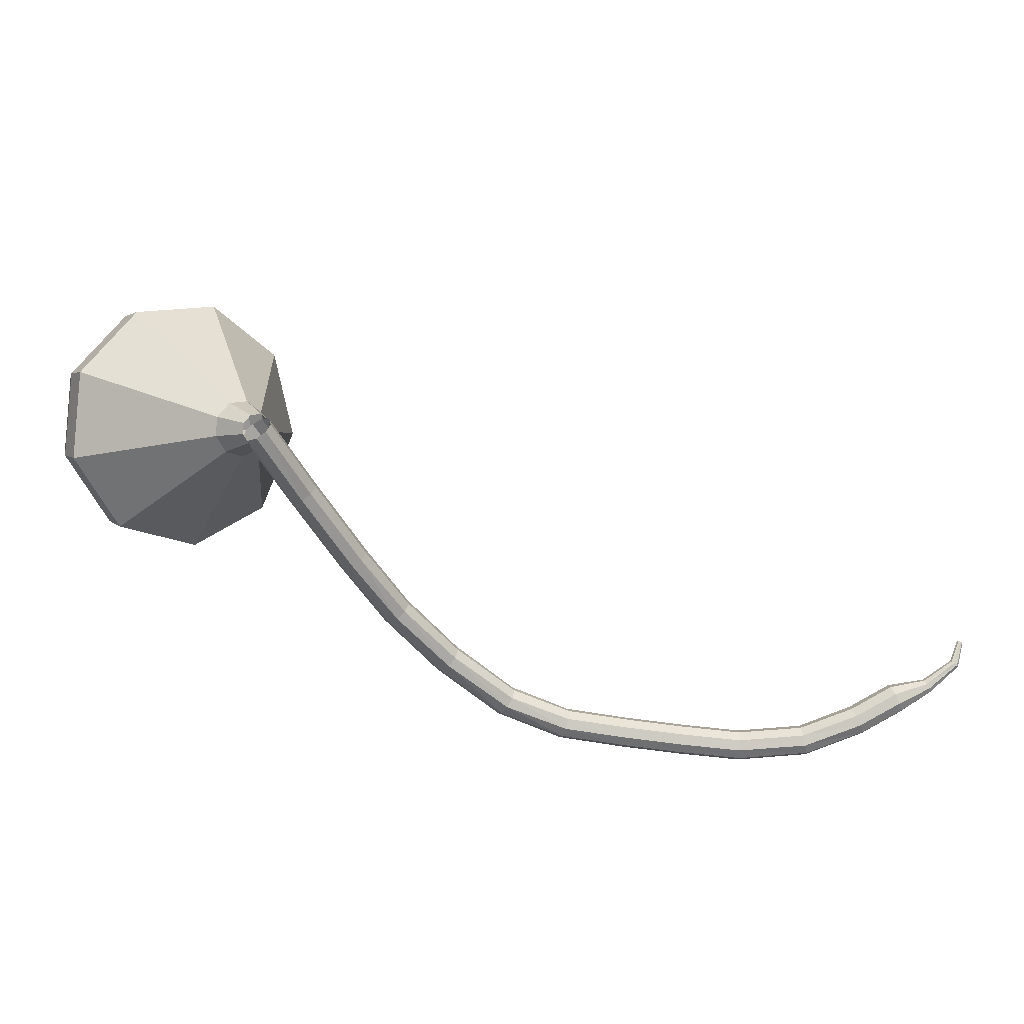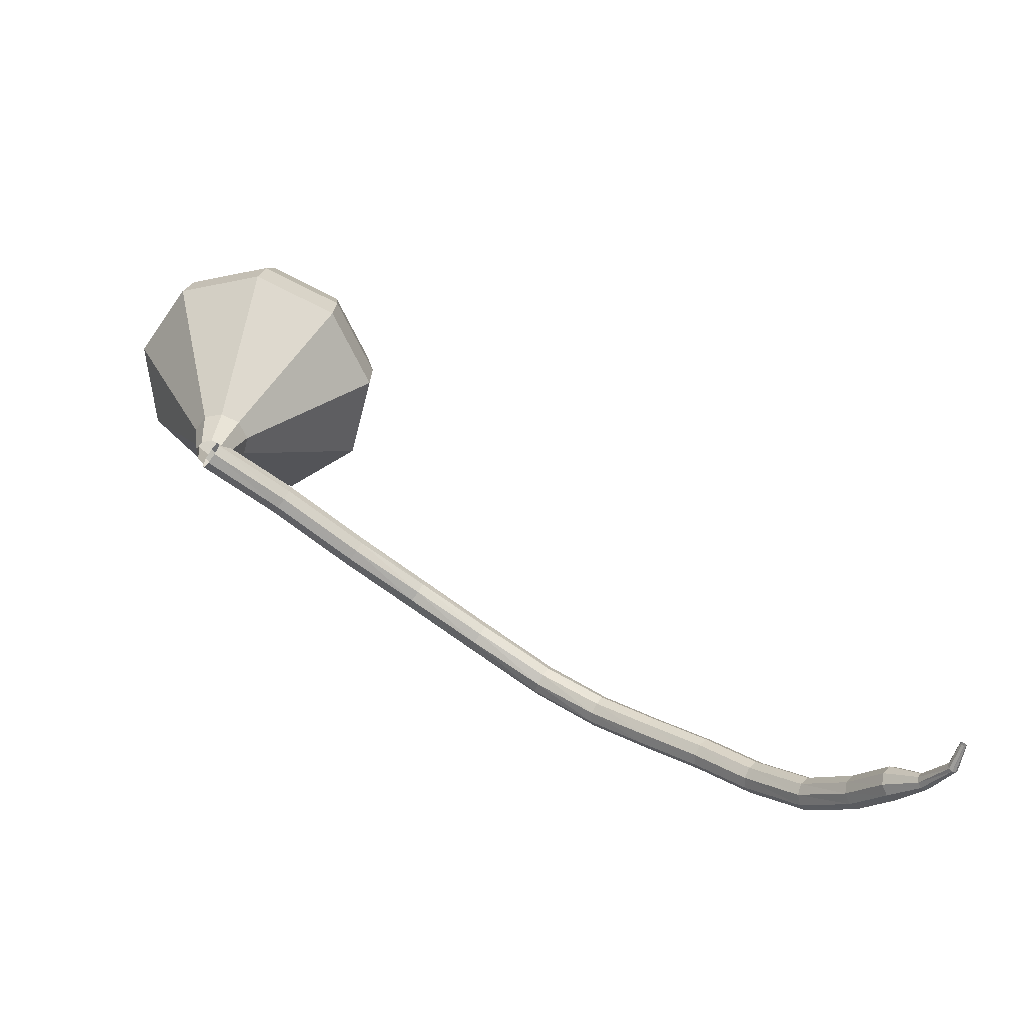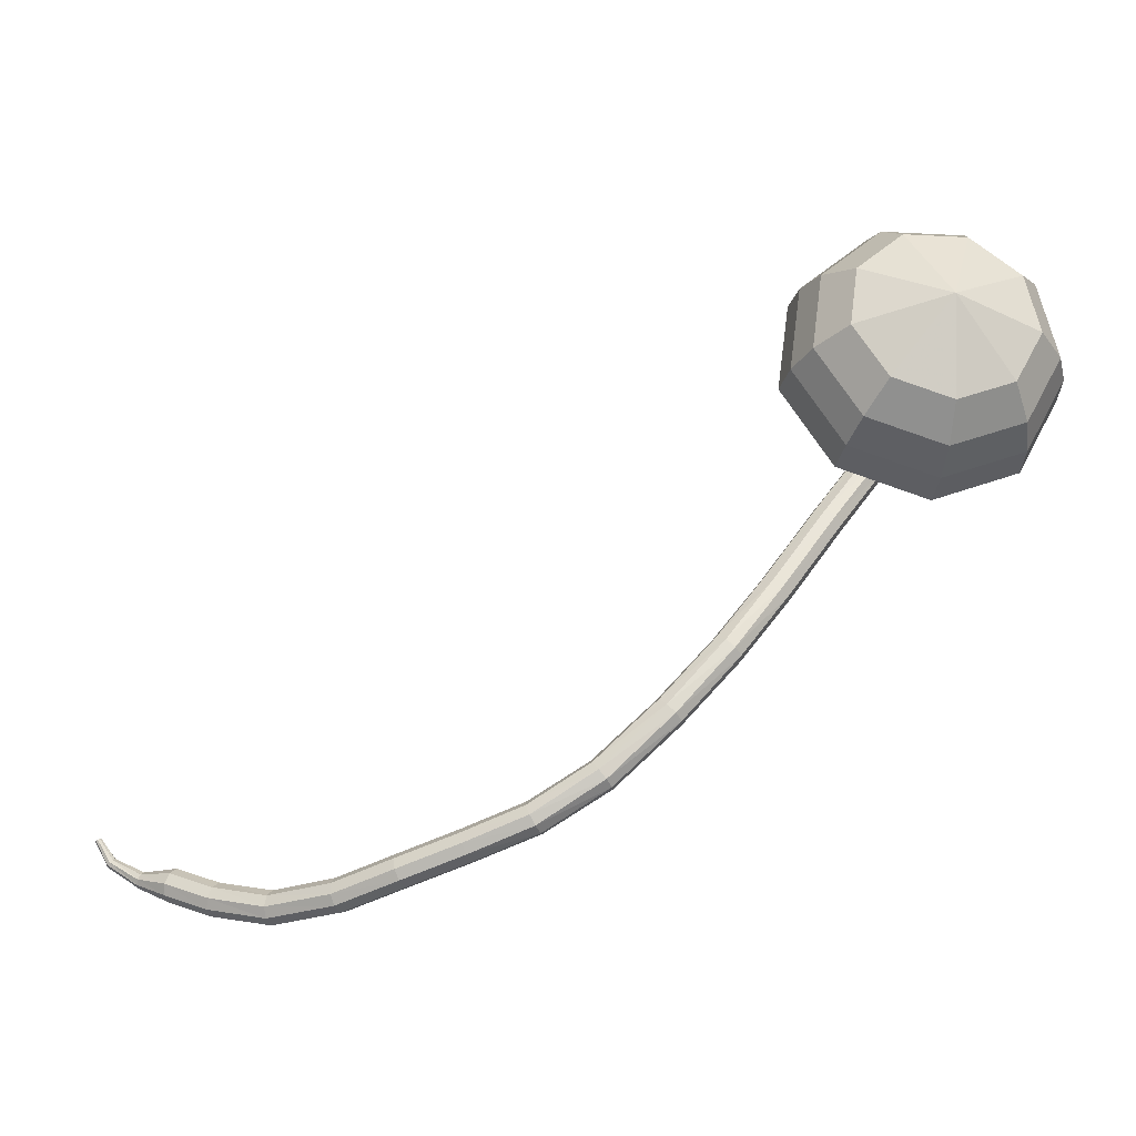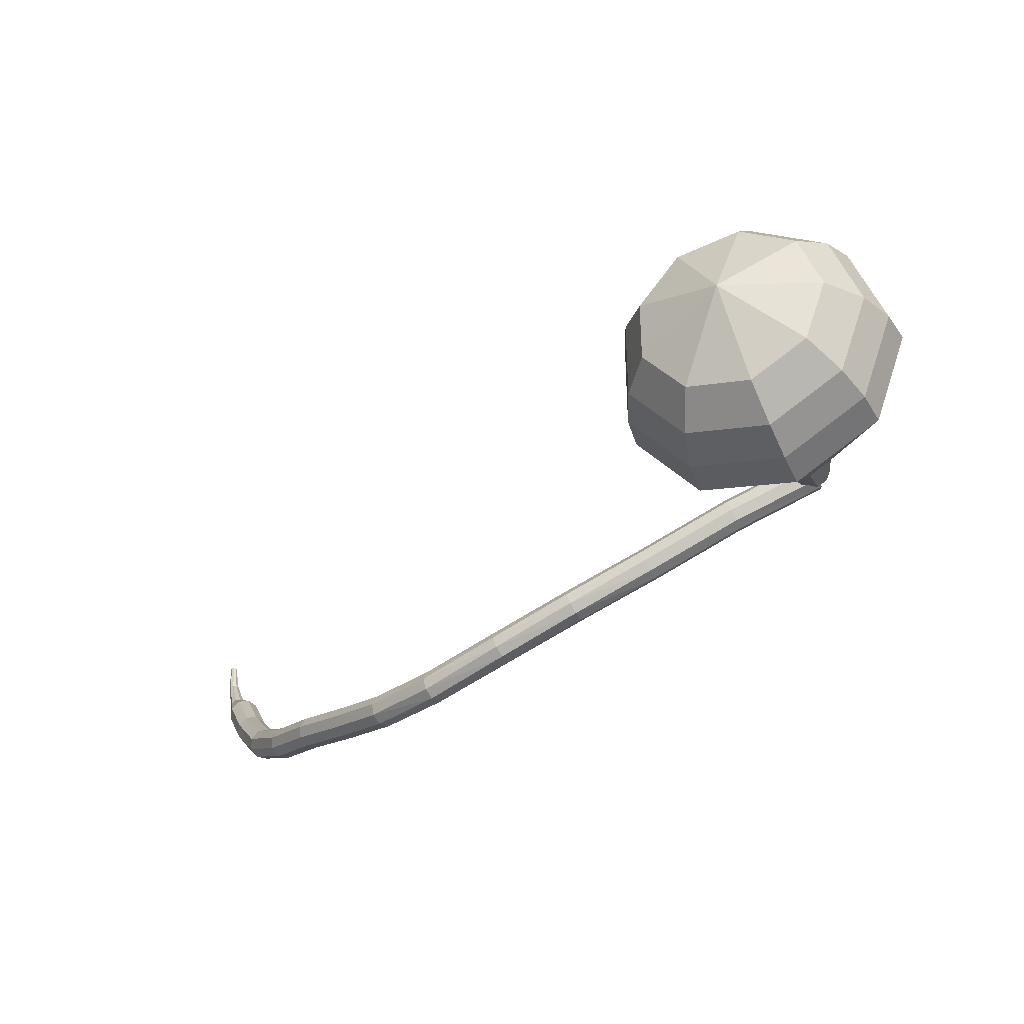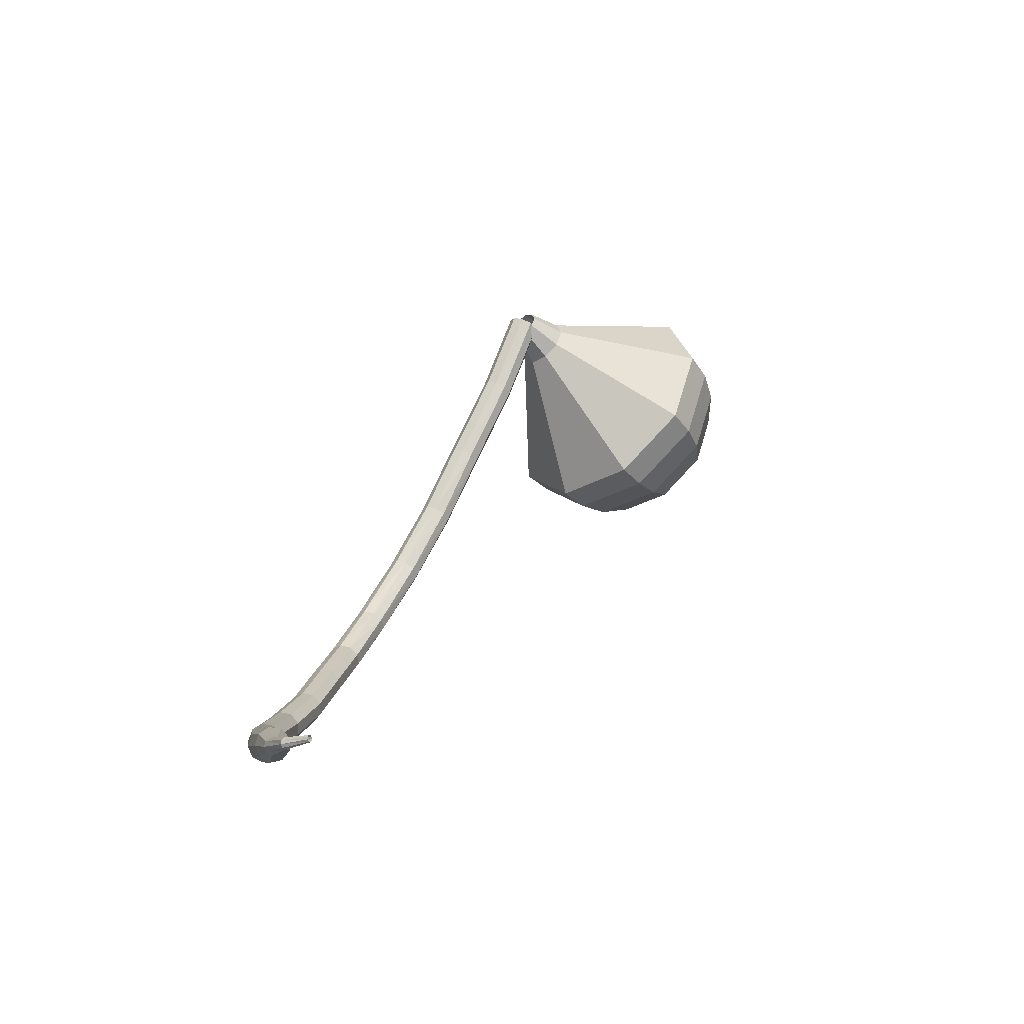
<metadata>
{"format":"obj","ext":"obj","renderer":"f3d","projection":"perspective","resolution":1024,"background":"white","views":[{"elev":55.1,"azim":-22.6,"up":"+Z"},{"elev":-15.8,"azim":40.8,"up":"+Y"},{"elev":18.0,"azim":-164.0,"up":"+Y"},{"elev":14.3,"azim":-120.5,"up":"+Y"},{"elev":7.8,"azim":77.9,"up":"+Z"}]}
</metadata>
<code>
g tube1
v 213.5 126.2 179.5
v 213.3 126.8 179.2
v 213.6 127.4 179
v 214.2 127.7 179
v 214.8 127.6 179.3
v 215.2 127.1 179.7
v 215.1 126.5 180
v 214.6 126 180
v 214 125.9 179.9
v 213.5 126.2 179.5
v 215.2 123.9 175
v 215.1 124.5 174.6
v 215.4 125 174.4
v 216 125.4 174.5
v 216.6 125.3 174.8
v 216.9 124.8 175.2
v 216.8 124.2 175.5
v 216.3 123.7 175.5
v 215.7 123.6 175.3
v 215.2 123.9 175
v 217.2 121 170.3
v 217.1 121.6 169.9
v 217.4 122.1 169.7
v 218 122.5 169.8
v 218.6 122.4 170.1
v 218.9 121.9 170.5
v 218.8 121.3 170.8
v 218.3 120.9 170.9
v 217.7 120.7 170.7
v 217.2 121 170.3
v 219.1 118.5 166.4
v 219 119.1 166
v 219.3 119.6 165.7
v 219.9 120 165.8
v 220.4 120 166.2
v 220.8 119.6 166.6
v 220.7 119 167
v 220.2 118.5 167
v 219.6 118.3 166.8
v 219.1 118.5 166.4
v 221.6 115.8 162.9
v 221.5 116.3 162.4
v 221.8 116.8 162.1
v 222.3 117.3 162.2
v 222.8 117.3 162.6
v 223.1 117 163.1
v 223.1 116.5 163.5
v 222.6 115.9 163.6
v 222.1 115.7 163.4
v 221.6 115.8 162.9
v 224.7 112.9 159.8
v 224.6 113.3 159.3
v 224.8 113.8 159
v 225.3 114.3 159.1
v 225.8 114.5 159.6
v 226 114.3 160.1
v 226 113.8 160.6
v 225.6 113.2 160.7
v 225.1 112.9 160.4
v 224.7 112.9 159.8
v 228.1 110.6 158.1
v 228.1 110.9 157.5
v 228.3 111.5 157.2
v 228.7 112 157.3
v 229 112.3 157.8
v 229.2 112.2 158.5
v 229.1 111.8 159
v 228.8 111.2 159.1
v 228.4 110.7 158.8
v 228.1 110.6 158.1
v 231.8 108.8 157.3
v 231.8 109.1 156.7
v 232 109.6 156.4
v 232.3 110.2 156.5
v 232.5 110.6 157
v 232.7 110.5 157.7
v 232.6 110.1 158.2
v 232.3 109.5 158.3
v 232 109 158
v 231.8 108.8 157.3
v 235.4 107.2 156.6
v 235.4 107.4 156
v 235.6 108 155.6
v 235.9 108.6 155.7
v 236.2 108.9 156.3
v 236.2 108.9 156.9
v 236.1 108.5 157.4
v 235.8 107.9 157.6
v 235.5 107.3 157.2
v 235.4 107.2 156.6
v 239 105.3 156.3
v 239.1 105.6 155.6
v 239.3 106.1 155.3
v 239.6 106.7 155.4
v 239.8 107.1 155.9
v 239.8 107.1 156.6
v 239.6 106.7 157.1
v 239.3 106.1 157.2
v 239.1 105.6 156.9
v 239 105.3 156.3
v 243.3 103.8 156.6
v 243.4 104 155.9
v 243.6 104.6 155.6
v 243.7 105.3 155.7
v 243.7 105.7 156.2
v 243.7 105.7 156.9
v 243.5 105.3 157.4
v 243.3 104.6 157.5
v 243.3 104.1 157.2
v 243.3 103.8 156.6
v 247.3 103.5 157.3
v 247.4 103.7 156.6
v 247.5 104.3 156.3
v 247.5 105 156.4
v 247.4 105.4 156.9
v 247.3 105.4 157.6
v 247.1 105 158.1
v 247.1 104.3 158.2
v 247.1 103.7 157.9
v 247.3 103.5 157.3
v 250.3 103.6 158
v 250.4 103.8 157.4
v 250.5 104.4 157.1
v 250.5 105.1 157.2
v 250.4 105.5 157.7
v 250.2 105.5 158.4
v 250.1 105.1 158.9
v 250 104.4 159
v 250.1 103.8 158.6
v 250.3 103.6 158
v 252.6 103.9 158.5
v 252.6 104 158.2
v 252.7 104.3 158
v 252.6 104.7 158.1
v 252.5 104.9 158.3
v 252.4 104.9 158.7
v 252.4 104.7 158.9
v 252.4 104.3 159
v 252.5 104 158.8
v 252.6 103.9 158.5
v 254.9 104.6 159.2
v 255 104.7 159
v 254.9 104.9 158.9
v 254.8 105.1 158.9
v 254.7 105.2 159.1
v 254.6 105.2 159.3
v 254.6 105 159.5
v 254.7 104.8 159.5
v 254.9 104.6 159.4
v 254.9 104.6 159.2
v 255.9 105.9 159.7
v 255.9 106 159.5
v 255.9 106.1 159.5
v 255.8 106.2 159.5
v 255.7 106.2 159.6
v 255.6 106.2 159.7
v 255.7 106.1 159.8
v 255.8 106 159.8
v 255.9 105.9 159.8
v 255.9 105.9 159.7
f 1 2 12
f 12 11 1
f 2 3 13
f 13 12 2
f 3 4 14
f 14 13 3
f 4 5 15
f 15 14 4
f 5 6 16
f 16 15 5
f 6 7 17
f 17 16 6
f 7 8 18
f 18 17 7
f 8 9 19
f 19 18 8
f 9 10 20
f 20 19 9
f 11 12 22
f 22 21 11
f 12 13 23
f 23 22 12
f 13 14 24
f 24 23 13
f 14 15 25
f 25 24 14
f 15 16 26
f 26 25 15
f 16 17 27
f 27 26 16
f 17 18 28
f 28 27 17
f 18 19 29
f 29 28 18
f 19 20 30
f 30 29 19
f 21 22 32
f 32 31 21
f 22 23 33
f 33 32 22
f 23 24 34
f 34 33 23
f 24 25 35
f 35 34 24
f 25 26 36
f 36 35 25
f 26 27 37
f 37 36 26
f 27 28 38
f 38 37 27
f 28 29 39
f 39 38 28
f 29 30 40
f 40 39 29
f 31 32 42
f 42 41 31
f 32 33 43
f 43 42 32
f 33 34 44
f 44 43 33
f 34 35 45
f 45 44 34
f 35 36 46
f 46 45 35
f 36 37 47
f 47 46 36
f 37 38 48
f 48 47 37
f 38 39 49
f 49 48 38
f 39 40 50
f 50 49 39
f 41 42 52
f 52 51 41
f 42 43 53
f 53 52 42
f 43 44 54
f 54 53 43
f 44 45 55
f 55 54 44
f 45 46 56
f 56 55 45
f 46 47 57
f 57 56 46
f 47 48 58
f 58 57 47
f 48 49 59
f 59 58 48
f 49 50 60
f 60 59 49
f 51 52 62
f 62 61 51
f 52 53 63
f 63 62 52
f 53 54 64
f 64 63 53
f 54 55 65
f 65 64 54
f 55 56 66
f 66 65 55
f 56 57 67
f 67 66 56
f 57 58 68
f 68 67 57
f 58 59 69
f 69 68 58
f 59 60 70
f 70 69 59
f 61 62 72
f 72 71 61
f 62 63 73
f 73 72 62
f 63 64 74
f 74 73 63
f 64 65 75
f 75 74 64
f 65 66 76
f 76 75 65
f 66 67 77
f 77 76 66
f 67 68 78
f 78 77 67
f 68 69 79
f 79 78 68
f 69 70 80
f 80 79 69
f 71 72 82
f 82 81 71
f 72 73 83
f 83 82 72
f 73 74 84
f 84 83 73
f 74 75 85
f 85 84 74
f 75 76 86
f 86 85 75
f 76 77 87
f 87 86 76
f 77 78 88
f 88 87 77
f 78 79 89
f 89 88 78
f 79 80 90
f 90 89 79
f 81 82 92
f 92 91 81
f 82 83 93
f 93 92 82
f 83 84 94
f 94 93 83
f 84 85 95
f 95 94 84
f 85 86 96
f 96 95 85
f 86 87 97
f 97 96 86
f 87 88 98
f 98 97 87
f 88 89 99
f 99 98 88
f 89 90 100
f 100 99 89
f 91 92 102
f 102 101 91
f 92 93 103
f 103 102 92
f 93 94 104
f 104 103 93
f 94 95 105
f 105 104 94
f 95 96 106
f 106 105 95
f 96 97 107
f 107 106 96
f 97 98 108
f 108 107 97
f 98 99 109
f 109 108 98
f 99 100 110
f 110 109 99
f 101 102 112
f 112 111 101
f 102 103 113
f 113 112 102
f 103 104 114
f 114 113 103
f 104 105 115
f 115 114 104
f 105 106 116
f 116 115 105
f 106 107 117
f 117 116 106
f 107 108 118
f 118 117 107
f 108 109 119
f 119 118 108
f 109 110 120
f 120 119 109
f 111 112 122
f 122 121 111
f 112 113 123
f 123 122 112
f 113 114 124
f 124 123 113
f 114 115 125
f 125 124 114
f 115 116 126
f 126 125 115
f 116 117 127
f 127 126 116
f 117 118 128
f 128 127 117
f 118 119 129
f 129 128 118
f 119 120 130
f 130 129 119
f 121 122 132
f 132 131 121
f 122 123 133
f 133 132 122
f 123 124 134
f 134 133 123
f 124 125 135
f 135 134 124
f 125 126 136
f 136 135 125
f 126 127 137
f 137 136 126
f 127 128 138
f 138 137 127
f 128 129 139
f 139 138 128
f 129 130 140
f 140 139 129
f 131 132 142
f 142 141 131
f 132 133 143
f 143 142 132
f 133 134 144
f 144 143 133
f 134 135 145
f 145 144 134
f 135 136 146
f 146 145 135
f 136 137 147
f 147 146 136
f 137 138 148
f 148 147 137
f 138 139 149
f 149 148 138
f 139 140 150
f 150 149 139
f 141 142 152
f 152 151 141
f 142 143 153
f 153 152 142
f 143 144 154
f 154 153 143
f 144 145 155
f 155 154 144
f 145 146 156
f 156 155 145
f 146 147 157
f 157 156 146
f 147 148 158
f 158 157 147
f 148 149 159
f 159 158 148
f 149 150 160
f 160 159 149
v 215.2 127.2 179.5
v 215.1 126.7 179
v 214.7 126.3 178.8
v 214 126.1 178.8
v 213.5 126.2 179.2
v 213.3 126.6 179.8
v 213.6 127.1 180.2
v 214.2 127.4 180.3
v 214.8 127.5 180
v 215.2 127.2 179.5
v 215.1 129.1 178.1
v 215.1 128.3 177.2
v 214.3 127.5 176.8
v 213.1 127.1 176.9
v 212.2 127.3 177.6
v 211.9 128 178.5
v 212.3 128.9 179.3
v 213.4 129.5 179.4
v 214.5 129.6 179
v 215.1 129.1 178.1
v 215.9 131.1 176.8
v 215.8 129.6 175.2
v 214.3 128.1 174.3
v 212.2 127.4 174.6
v 210.4 127.8 175.9
v 209.8 129.2 177.7
v 210.6 130.8 179
v 212.6 131.9 179.3
v 214.7 132.1 178.5
v 215.9 131.1 176.8
v 216.7 133.2 175.5
v 216.5 130.9 173.1
v 214.3 128.8 171.8
v 211.2 127.7 172.3
v 208.5 128.3 174.3
v 207.7 130.3 176.8
v 208.9 132.6 178.8
v 211.8 134.3 179.2
v 214.9 134.5 178
v 216.7 133.2 175.5
v 217.5 135.2 174.3
v 217.2 132.2 171.1
v 214.3 129.4 169.4
v 210.2 128 170
v 206.7 128.8 172.6
v 205.5 131.4 176
v 207.2 134.5 178.6
v 211 136.7 179.2
v 215 137 177.5
v 217.5 135.2 174.3
v 218.3 137.3 173
v 217.9 133.5 169
v 214.3 130 166.9
v 209.2 128.3 167.7
v 204.9 129.3 170.9
v 203.4 132.5 175.1
v 205.5 136.4 178.3
v 210.2 139.1 179.1
v 215.2 139.5 177
v 218.3 137.3 173
v 217.4 138.6 171.7
v 217.1 135 167.9
v 213.6 131.5 165.8
v 208.6 129.9 166.6
v 204.4 130.9 169.7
v 203 133.9 173.8
v 205.1 137.7 176.9
v 209.6 140.4 177.6
v 214.5 140.7 175.6
v 217.4 138.6 171.7
v 216 139.7 170.5
v 215.7 136.4 167
v 212.6 133.4 165.2
v 208.1 131.9 165.8
v 204.4 132.8 168.6
v 203.2 135.5 172.3
v 205 138.9 175.1
v 209 141.3 175.7
v 213.4 141.6 173.9
v 216 139.7 170.5
v 213.9 140.4 169.2
v 213.7 137.9 166.6
v 211.3 135.6 165.2
v 207.9 134.5 165.6
v 205 135.1 167.8
v 204.1 137.2 170.6
v 205.5 139.8 172.7
v 208.6 141.6 173.2
v 211.9 141.9 171.8
v 213.9 140.4 169.2
v 208.5 139.6 167.9
v 208.5 139.6 167.9
v 208.5 139.6 167.9
v 208.5 139.6 167.9
v 208.5 139.6 167.9
v 208.5 139.6 167.9
v 208.5 139.6 167.9
v 208.5 139.6 167.9
v 208.5 139.6 167.9
v 208.5 139.6 167.9
f 161 162 172
f 172 171 161
f 162 163 173
f 173 172 162
f 163 164 174
f 174 173 163
f 164 165 175
f 175 174 164
f 165 166 176
f 176 175 165
f 166 167 177
f 177 176 166
f 167 168 178
f 178 177 167
f 168 169 179
f 179 178 168
f 169 170 180
f 180 179 169
f 171 172 182
f 182 181 171
f 172 173 183
f 183 182 172
f 173 174 184
f 184 183 173
f 174 175 185
f 185 184 174
f 175 176 186
f 186 185 175
f 176 177 187
f 187 186 176
f 177 178 188
f 188 187 177
f 178 179 189
f 189 188 178
f 179 180 190
f 190 189 179
f 181 182 192
f 192 191 181
f 182 183 193
f 193 192 182
f 183 184 194
f 194 193 183
f 184 185 195
f 195 194 184
f 185 186 196
f 196 195 185
f 186 187 197
f 197 196 186
f 187 188 198
f 198 197 187
f 188 189 199
f 199 198 188
f 189 190 200
f 200 199 189
f 191 192 202
f 202 201 191
f 192 193 203
f 203 202 192
f 193 194 204
f 204 203 193
f 194 195 205
f 205 204 194
f 195 196 206
f 206 205 195
f 196 197 207
f 207 206 196
f 197 198 208
f 208 207 197
f 198 199 209
f 209 208 198
f 199 200 210
f 210 209 199
f 201 202 212
f 212 211 201
f 202 203 213
f 213 212 202
f 203 204 214
f 214 213 203
f 204 205 215
f 215 214 204
f 205 206 216
f 216 215 205
f 206 207 217
f 217 216 206
f 207 208 218
f 218 217 207
f 208 209 219
f 219 218 208
f 209 210 220
f 220 219 209
f 211 212 222
f 222 221 211
f 212 213 223
f 223 222 212
f 213 214 224
f 224 223 213
f 214 215 225
f 225 224 214
f 215 216 226
f 226 225 215
f 216 217 227
f 227 226 216
f 217 218 228
f 228 227 217
f 218 219 229
f 229 228 218
f 219 220 230
f 230 229 219
f 221 222 232
f 232 231 221
f 222 223 233
f 233 232 222
f 223 224 234
f 234 233 223
f 224 225 235
f 235 234 224
f 225 226 236
f 236 235 225
f 226 227 237
f 237 236 226
f 227 228 238
f 238 237 227
f 228 229 239
f 239 238 228
f 229 230 240
f 240 239 229
f 231 232 242
f 242 241 231
f 232 233 243
f 243 242 232
f 233 234 244
f 244 243 233
f 234 235 245
f 245 244 234
f 235 236 246
f 246 245 235
f 236 237 247
f 247 246 236
f 237 238 248
f 248 247 237
f 238 239 249
f 249 248 238
f 239 240 250
f 250 249 239
f 241 242 252
f 252 251 241
f 242 243 253
f 253 252 242
f 243 244 254
f 254 253 243
f 244 245 255
f 255 254 244
f 245 246 256
f 256 255 245
f 246 247 257
f 257 256 246
f 247 248 258
f 258 257 247
f 248 249 259
f 259 258 248
f 249 250 260
f 260 259 249
g

</code>
